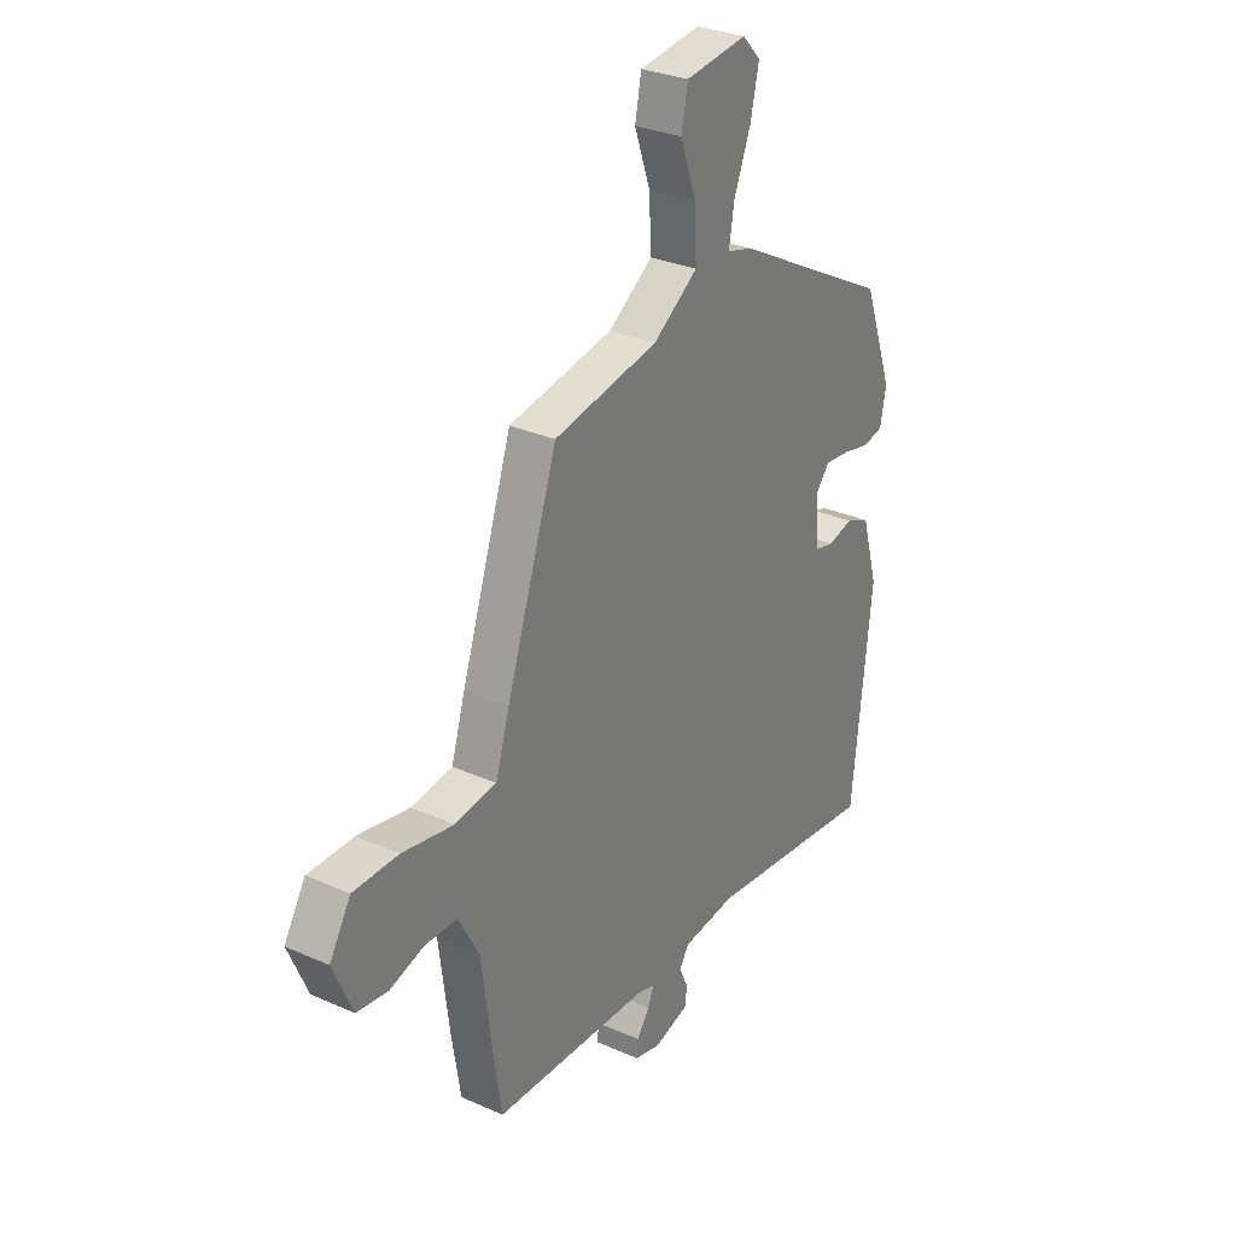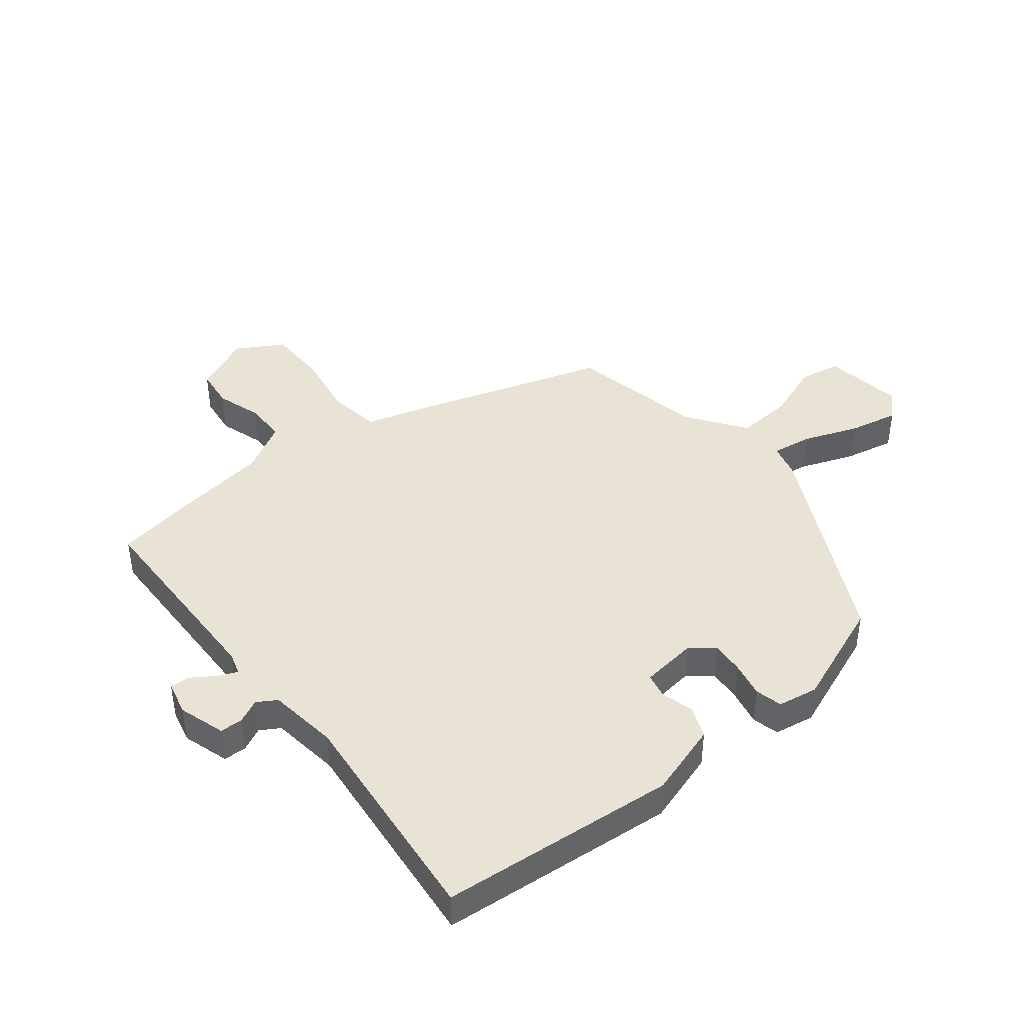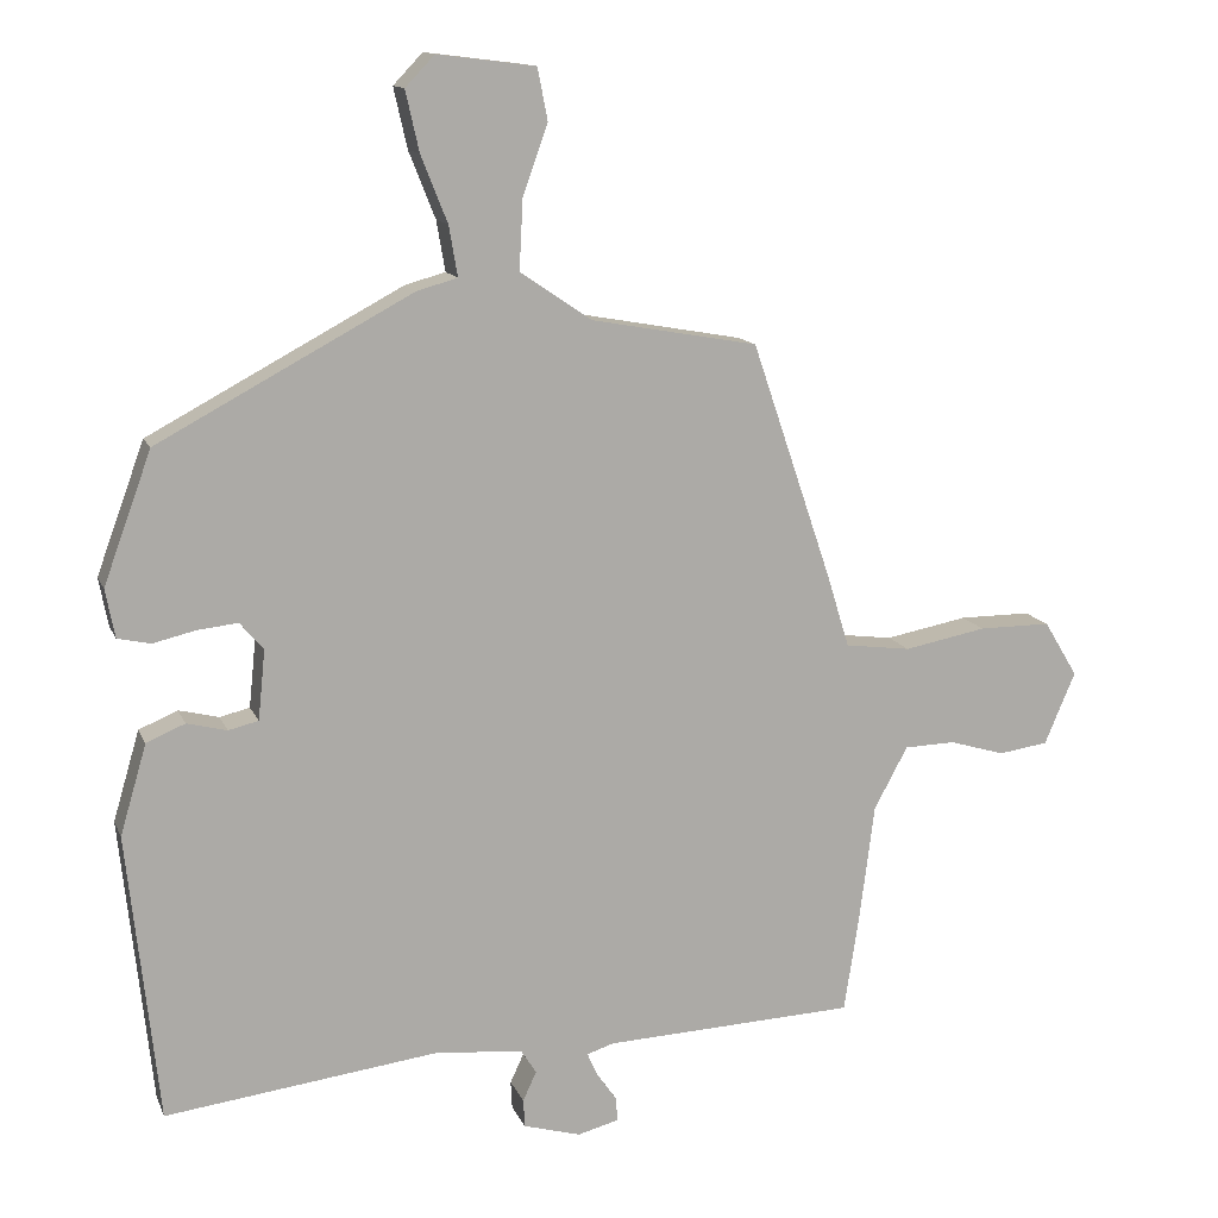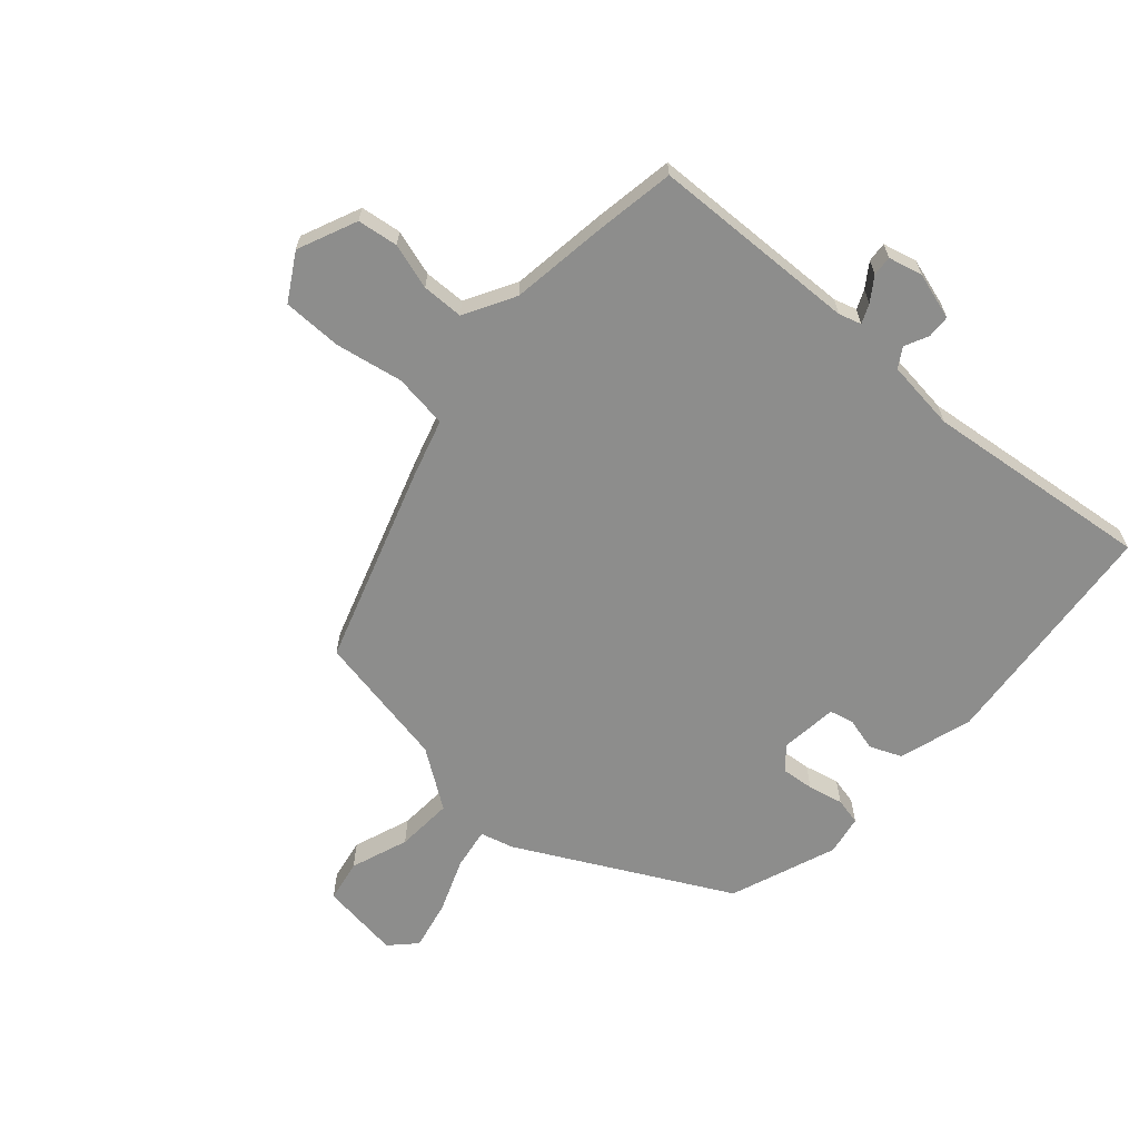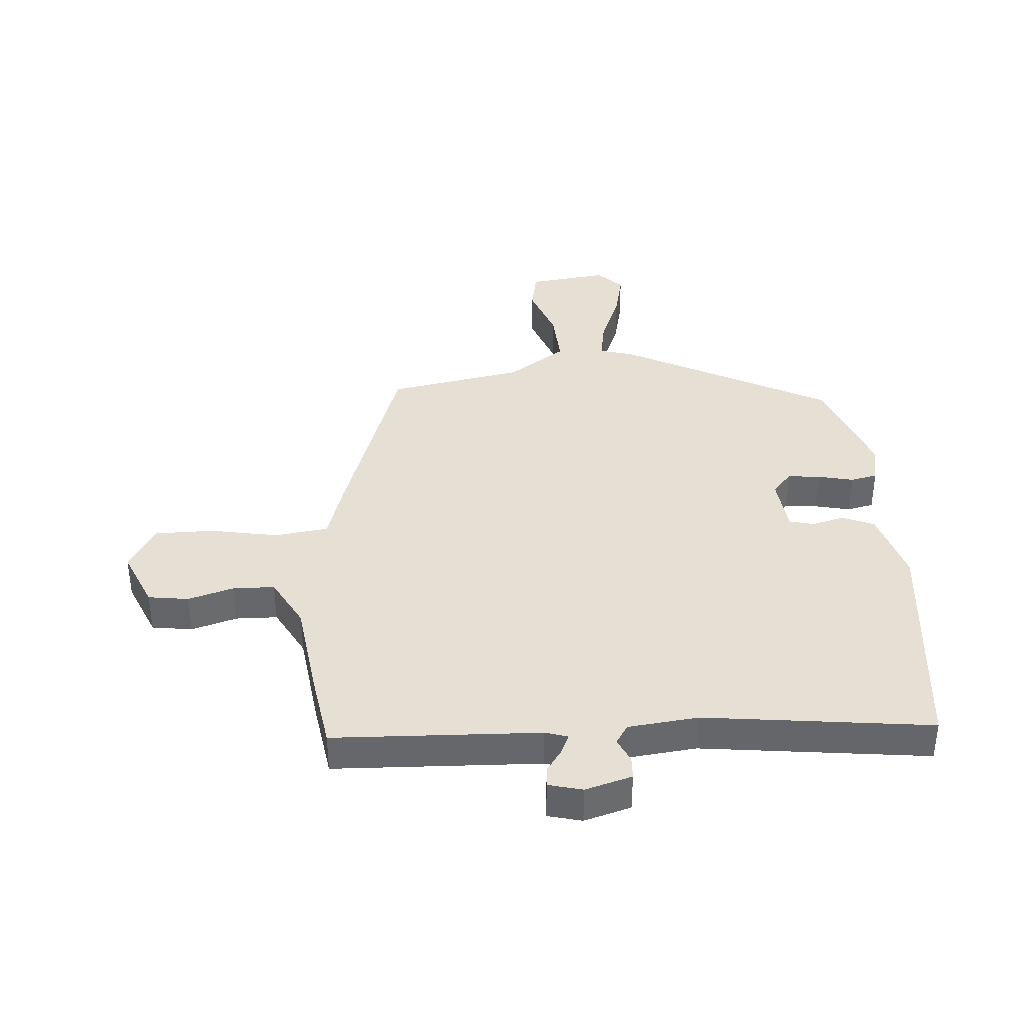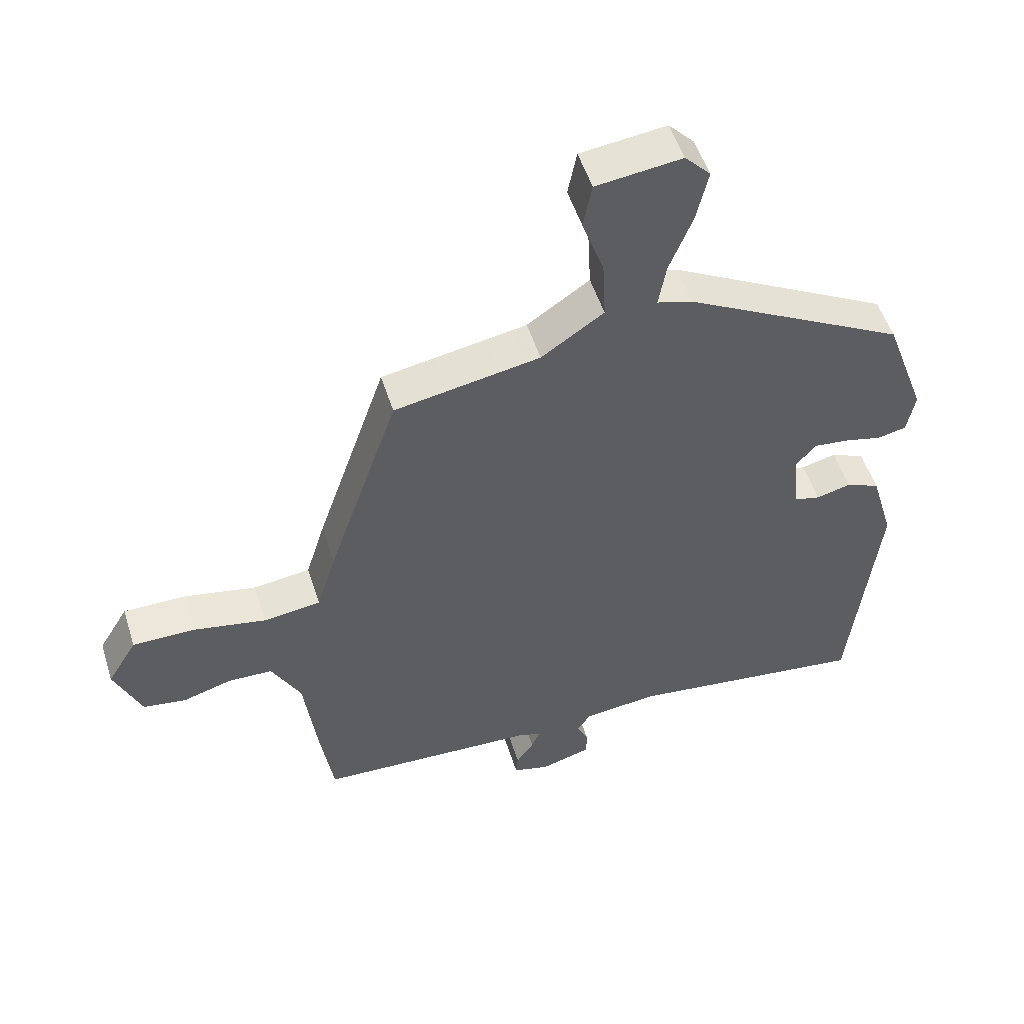
<metadata>
{"format":"obj","ext":"obj","renderer":"f3d","projection":"perspective","resolution":1024,"background":"white","views":[{"elev":30.1,"azim":122.9,"up":"+Z"},{"elev":42.2,"azim":-129.8,"up":"+Y"},{"elev":13.1,"azim":-16.8,"up":"+Z"},{"elev":-64.5,"azim":137.9,"up":"+Y"},{"elev":38.0,"azim":175.6,"up":"+Y"},{"elev":51.9,"azim":162.7,"up":"+Z"}]}
</metadata>
<code>
v 0.346 0.07 0.447
v 0.459 0.07 0.114
v 0.49 0.07 0.013
v 0.582 0.07 0.001
v 0.697 0.07 0.023
v 0.798 0.07 0.023
v 0.845 0.07 -0.055
v 0.802 0.07 -0.156
v 0.733 0.07 -0.166
v 0.655 0.07 -0.143
v 0.584 0.07 -0.145
v 0.537 0.07 -0.232
v 0.516 0.07 -0.396
v 0.495 0.07 -0.532
v 0.143 0.07 -0.547
v 0.105 0.07 -0.559
v 0.119 0.07 -0.591
v 0.147 0.07 -0.631
v 0.15 0.07 -0.665
v 0.092 0.07 -0.68
v 0.012 0.07 -0.657
v 0.01 0.07 -0.618
v 0.029 0.07 -0.577
v 0.008 0.07 -0.544
v -0.112 0.07 -0.531
v -0.498 0.07 -0.579
v -0.541 0.07 -0.176
v -0.504 0.07 -0.05
v -0.45 0.07 -0.027
v -0.394 0.07 -0.041
v -0.352 0.07 -0.031
v -0.342 0.07 0.067
v -0.375 0.07 0.105
v -0.431 0.07 0.099
v -0.491 0.07 0.085
v -0.537 0.07 0.095
v -0.55 0.07 0.163
v -0.483 0.07 0.346
v -0.128 0.07 0.536
v -0.071 0.07 0.552
v -0.083 0.07 0.622
v -0.12 0.07 0.715
v -0.139 0.07 0.799
v -0.098 0.07 0.842
v 0.039 0.07 0.825
v 0.053 0.07 0.753
v 0.018 0.07 0.654
v 0.013 0.07 0.557
v 0.113 0.07 0.489
v 0.346 0 0.447
v 0.459 0 0.114
v 0.49 0 0.013
v 0.582 0 0.001
v 0.697 0 0.023
v 0.798 0 0.023
v 0.845 0 -0.055
v 0.802 0 -0.156
v 0.733 0 -0.166
v 0.655 0 -0.143
v 0.584 0 -0.145
v 0.537 0 -0.232
v 0.516 0 -0.396
v 0.495 0 -0.532
v 0.143 0 -0.547
v 0.105 0 -0.559
v 0.119 0 -0.591
v 0.147 0 -0.631
v 0.15 0 -0.665
v 0.092 0 -0.68
v 0.012 0 -0.657
v 0.01 0 -0.618
v 0.029 0 -0.577
v 0.008 0 -0.544
v -0.112 0 -0.531
v -0.498 0 -0.579
v -0.541 0 -0.176
v -0.504 0 -0.05
v -0.45 0 -0.027
v -0.394 0 -0.041
v -0.352 0 -0.031
v -0.342 0 0.067
v -0.375 0 0.105
v -0.431 0 0.099
v -0.491 0 0.085
v -0.537 0 0.095
v -0.55 0 0.163
v -0.483 0 0.346
v -0.128 0 0.536
v -0.071 0 0.552
v -0.083 0 0.622
v -0.12 0 0.715
v -0.139 0 0.799
v -0.098 0 0.842
v 0.039 0 0.825
v 0.053 0 0.753
v 0.018 0 0.654
v 0.013 0 0.557
v 0.113 0 0.489
f 45 46 47
f 44 45 47
f 43 44 47
f 42 43 47
f 41 42 47
f 40 41 47 48
f 40 48 49
f 39 40 49
f 38 39 49
f 37 38 49
f 36 37 49
f 35 36 49
f 34 35 49
f 28 29 30
f 27 28 30
f 26 27 30
f 25 26 30
f 24 25 30 31
f 21 22 23
f 20 21 23
f 19 20 23
f 18 19 23
f 17 18 23
f 16 17 23 24
f 24 31 32
f 16 24 32
f 15 16 32
f 14 15 32
f 13 14 32
f 12 13 32
f 8 9 10
f 7 8 10
f 6 7 10
f 5 6 10
f 4 5 10
f 3 4 10 11
f 49 1 2 3
f 12 32 33
f 11 12 33
f 3 11 33
f 49 3 33
f 33 34 49
f 96 95 94
f 96 94 93
f 96 93 92
f 96 92 91
f 96 91 90
f 97 96 90 89
f 98 97 89
f 98 89 88
f 98 88 87
f 98 87 86
f 98 86 85
f 98 85 84
f 98 84 83
f 79 78 77
f 79 77 76
f 79 76 75
f 79 75 74
f 80 79 74 73
f 72 71 70
f 72 70 69
f 72 69 68
f 72 68 67
f 72 67 66
f 73 72 66 65
f 81 80 73
f 81 73 65
f 81 65 64
f 81 64 63
f 81 63 62
f 81 62 61
f 59 58 57
f 59 57 56
f 59 56 55
f 59 55 54
f 59 54 53
f 60 59 53 52
f 52 51 50 98
f 82 81 61
f 82 61 60
f 82 60 52
f 82 52 98
f 98 83 82
f 1 50 51 2
f 2 51 52 3
f 3 52 53 4
f 4 53 54 5
f 5 54 55 6
f 6 55 56 7
f 7 56 57 8
f 8 57 58 9
f 9 58 59 10
f 10 59 60 11
f 11 60 61 12
f 12 61 62 13
f 13 62 63 14
f 14 63 64 15
f 15 64 65 16
f 16 65 66 17
f 17 66 67 18
f 18 67 68 19
f 19 68 69 20
f 20 69 70 21
f 21 70 71 22
f 22 71 72 23
f 23 72 73 24
f 24 73 74 25
f 25 74 75 26
f 26 75 76 27
f 27 76 77 28
f 28 77 78 29
f 29 78 79 30
f 30 79 80 31
f 31 80 81 32
f 32 81 82 33
f 33 82 83 34
f 34 83 84 35
f 35 84 85 36
f 36 85 86 37
f 37 86 87 38
f 38 87 88 39
f 39 88 89 40
f 40 89 90 41
f 41 90 91 42
f 42 91 92 43
f 43 92 93 44
f 44 93 94 45
f 45 94 95 46
f 46 95 96 47
f 47 96 97 48
f 48 97 98 49
f 49 98 50 1

</code>
